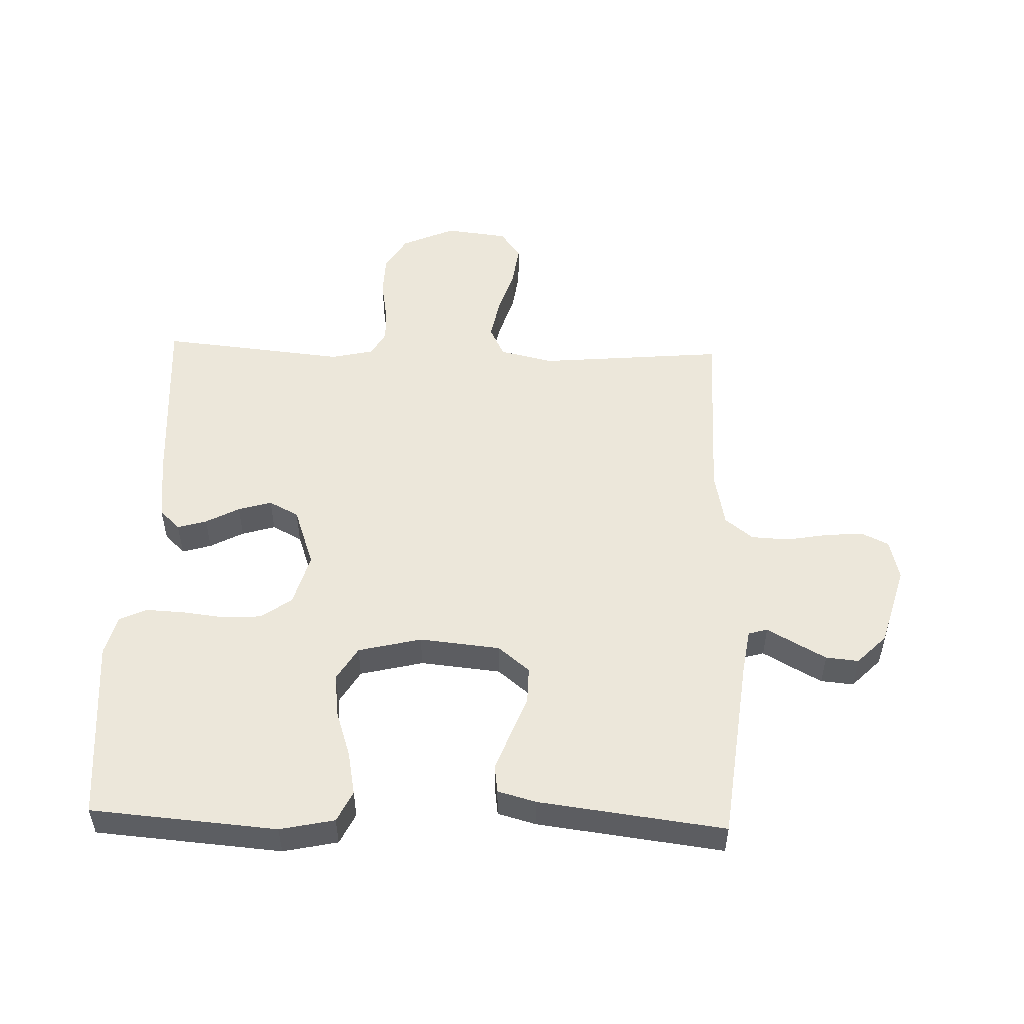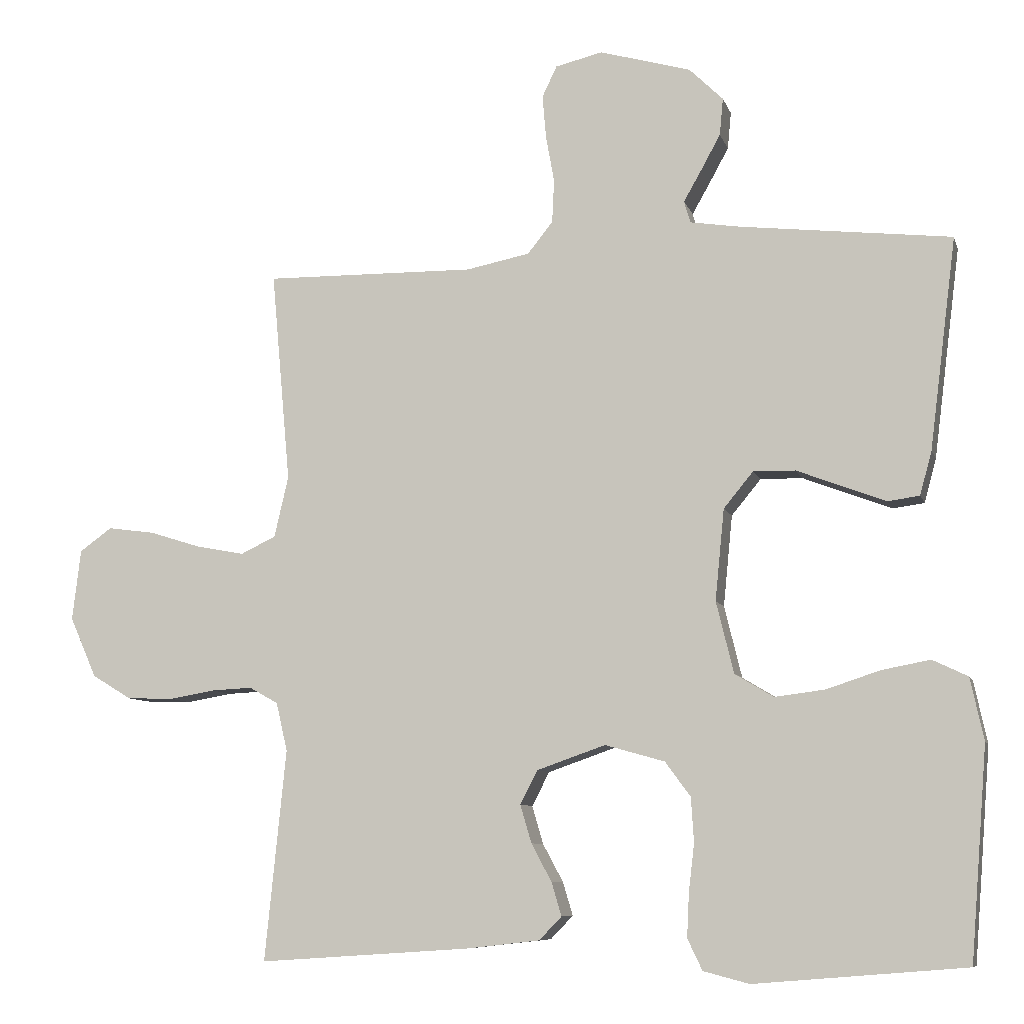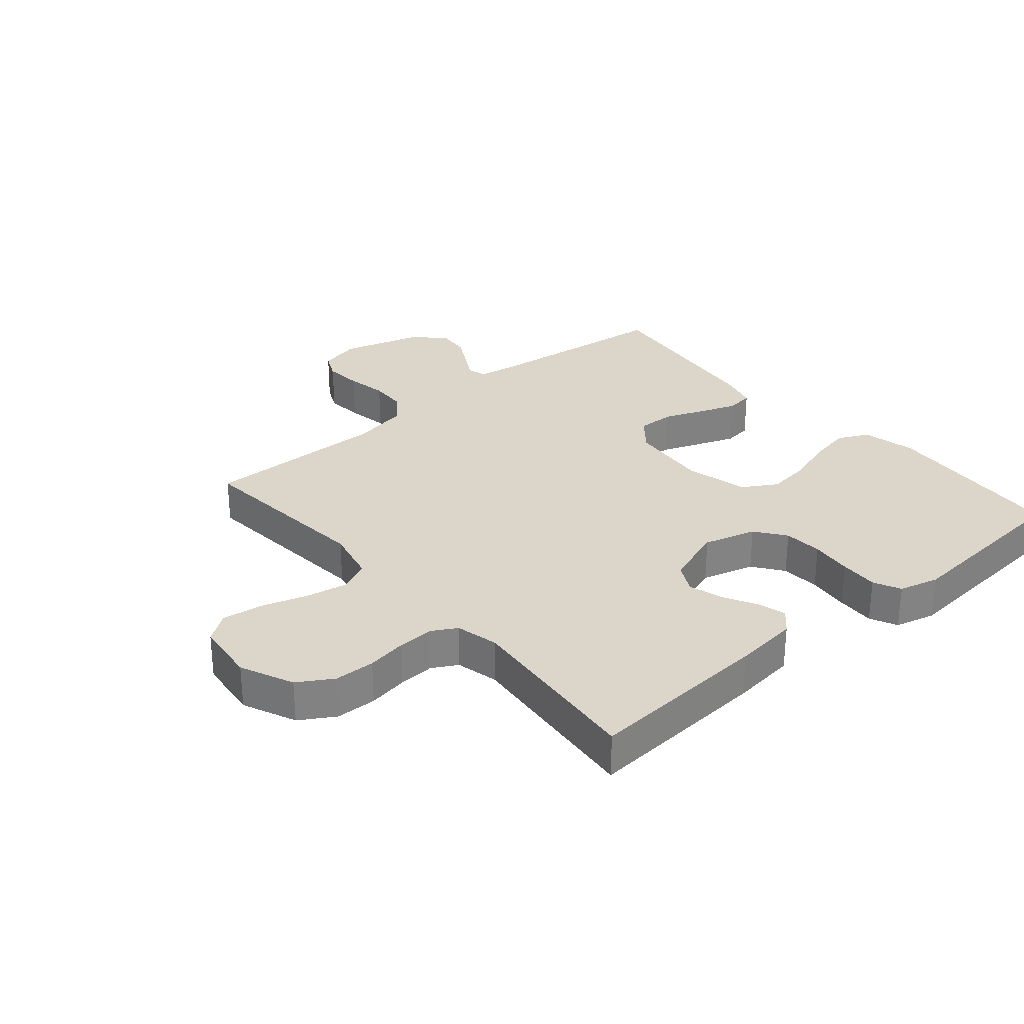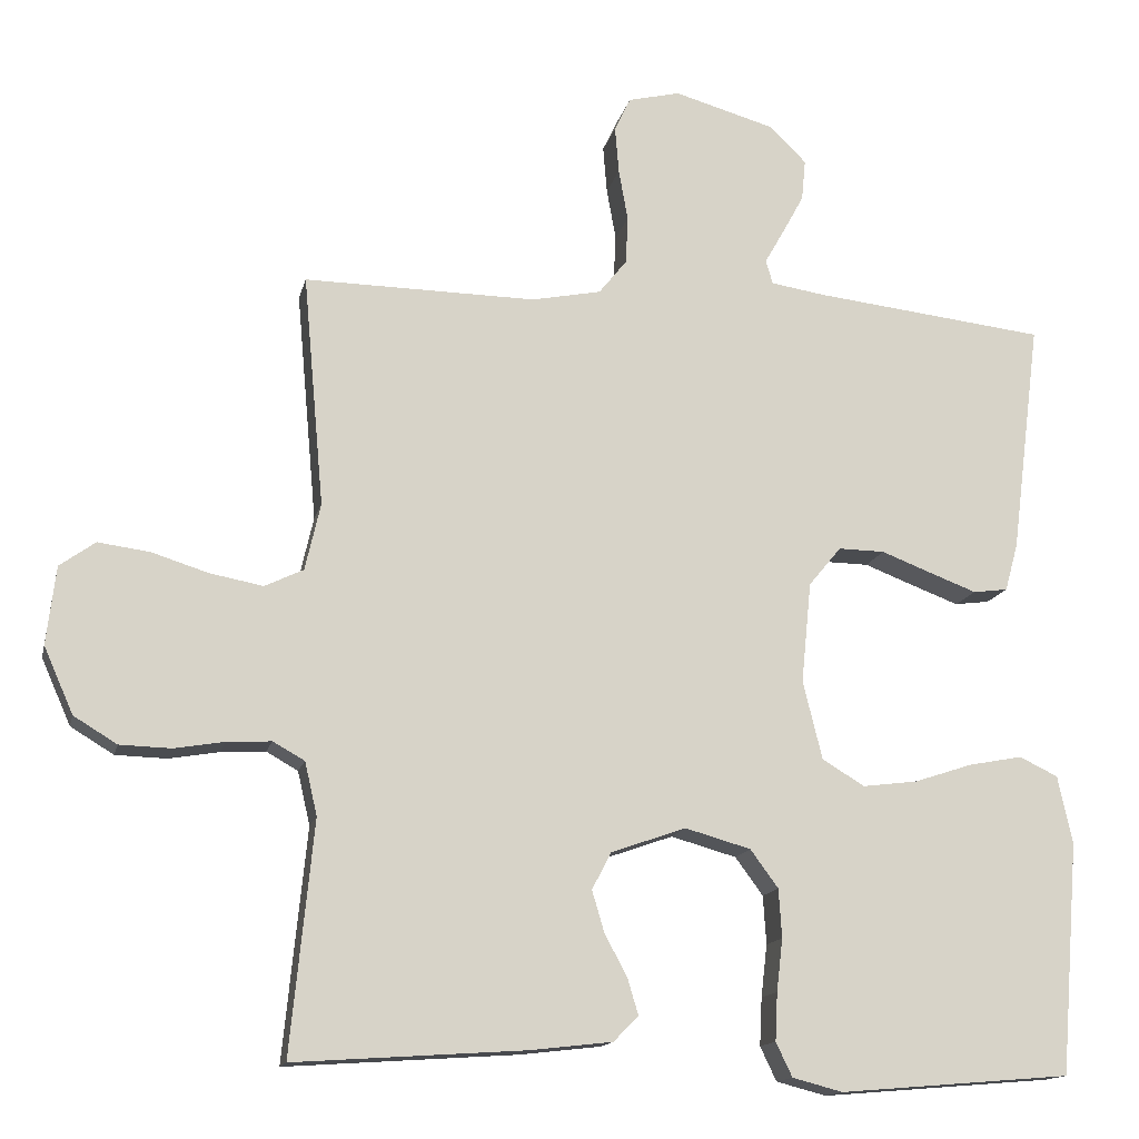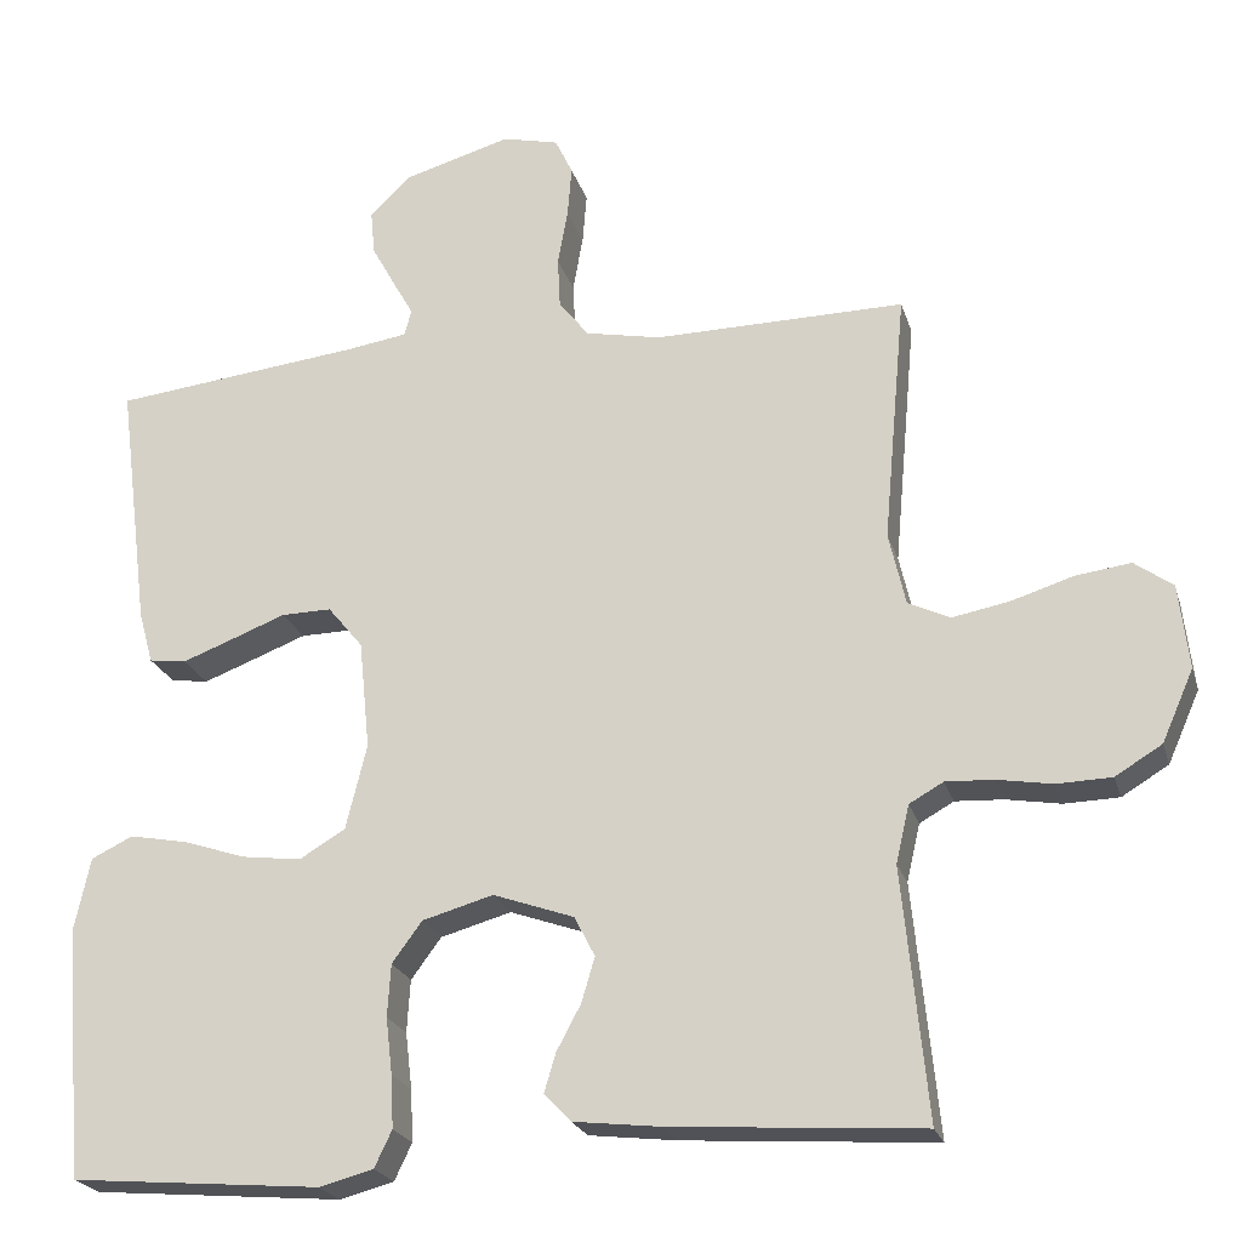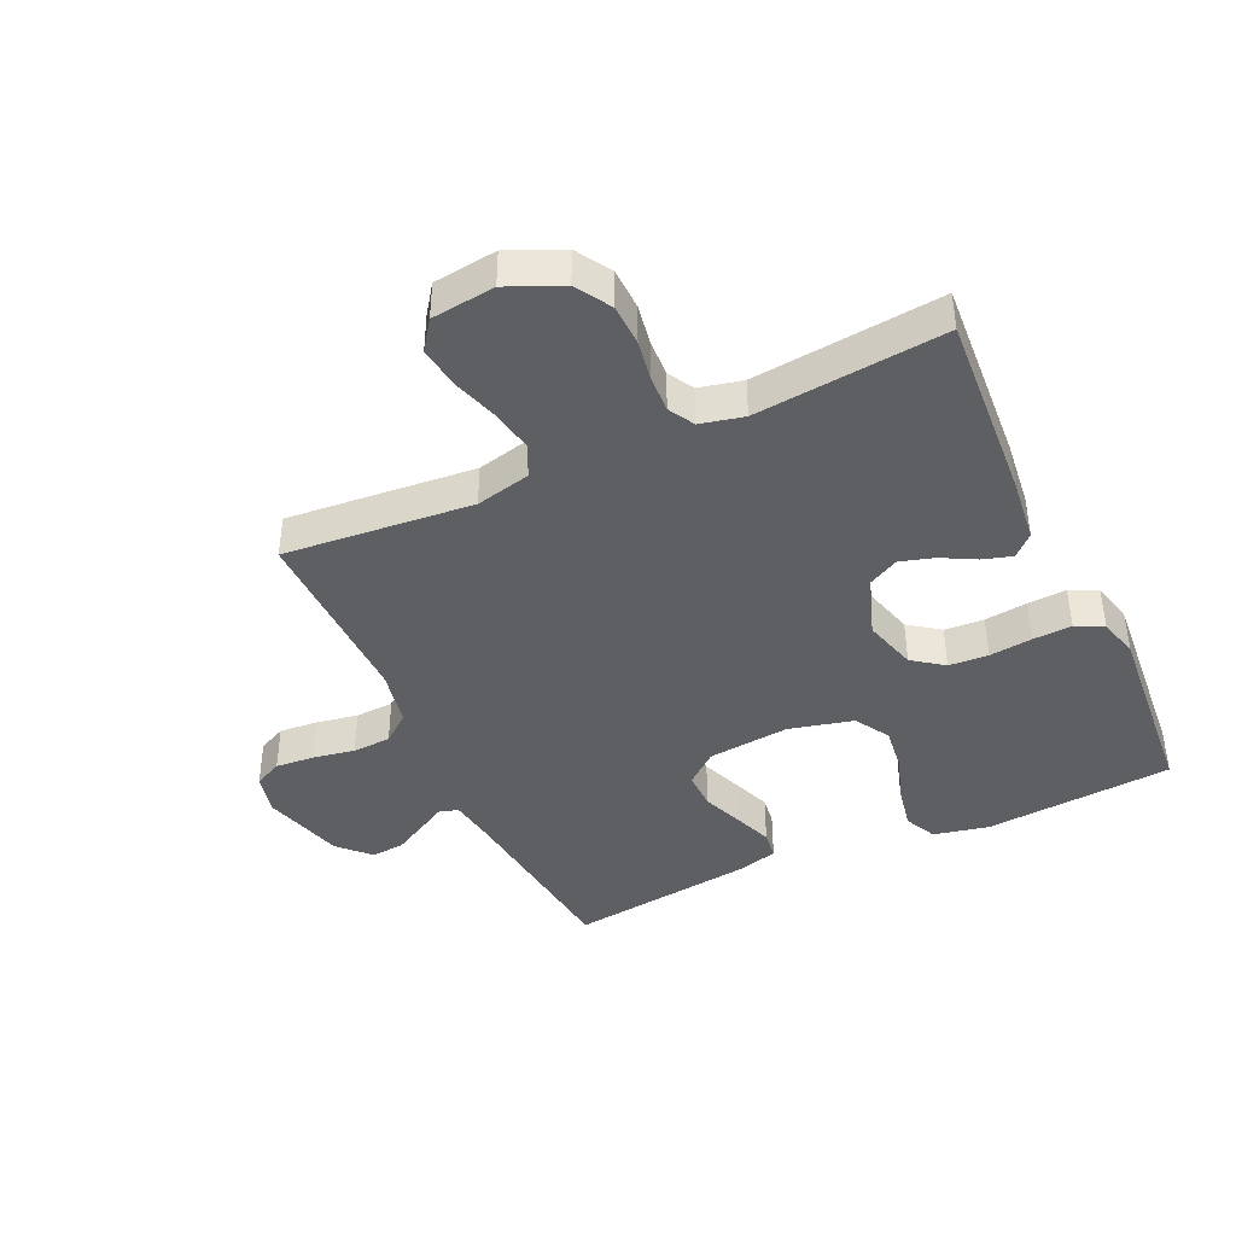
<metadata>
{"format":"obj","ext":"obj","renderer":"f3d","projection":"perspective","resolution":1024,"background":"white","views":[{"elev":51.8,"azim":-88.1,"up":"+Y"},{"elev":-8.3,"azim":-165.7,"up":"+Z"},{"elev":29.7,"azim":139.5,"up":"+Y"},{"elev":-14.4,"azim":167.5,"up":"+Z"},{"elev":-22.4,"azim":15.0,"up":"+Z"},{"elev":-41.6,"azim":114.9,"up":"+Y"}]}
</metadata>
<code>
v 0.5 0.07 -0.5
v 0.2 0.07 -0.48
v 0.095 0.07 -0.468
v 0.063 0.07 -0.435
v 0.077 0.07 -0.388
v 0.106 0.07 -0.334
v 0.122 0.07 -0.28
v 0.097 0.07 -0.232
v 0 0.07 -0.198
v -0.085 0.07 -0.222
v -0.121 0.07 -0.271
v -0.125 0.07 -0.334
v -0.117 0.07 -0.402
v -0.114 0.07 -0.464
v -0.135 0.07 -0.508
v -0.2 0.07 -0.525
v -0.5 0.07 -0.5
v -0.524 0.07 -0.2
v -0.505 0.07 -0.112
v -0.455 0.07 -0.088
v -0.386 0.07 -0.101
v -0.31 0.07 -0.126
v -0.239 0.07 -0.135
v -0.184 0.07 -0.102
v -0.159 0.07 0
v -0.172 0.07 0.13
v -0.214 0.07 0.181
v -0.274 0.07 0.18
v -0.339 0.07 0.155
v -0.4 0.07 0.132
v -0.445 0.07 0.138
v -0.462 0.07 0.2
v -0.5 0.07 0.5
v -0.2 0.07 0.534
v -0.129 0.07 0.545
v -0.12 0.07 0.576
v -0.145 0.07 0.62
v -0.173 0.07 0.671
v -0.178 0.07 0.724
v -0.13 0.07 0.771
v 0 0.07 0.808
v 0.067 0.07 0.792
v 0.088 0.07 0.748
v 0.083 0.07 0.687
v 0.071 0.07 0.62
v 0.074 0.07 0.559
v 0.11 0.07 0.514
v 0.2 0.07 0.496
v 0.5 0.07 0.5
v 0.473 0.07 0.2
v 0.493 0.07 0.113
v 0.543 0.07 0.089
v 0.612 0.07 0.102
v 0.685 0.07 0.125
v 0.752 0.07 0.134
v 0.798 0.07 0.101
v 0.81 0.07 0
v 0.772 0.07 -0.086
v 0.716 0.07 -0.12
v 0.65 0.07 -0.122
v 0.585 0.07 -0.111
v 0.527 0.07 -0.108
v 0.486 0.07 -0.131
v 0.47 0.07 -0.2
v 0.5 0 -0.5
v 0.2 0 -0.48
v 0.095 0 -0.468
v 0.063 0 -0.435
v 0.077 0 -0.388
v 0.106 0 -0.334
v 0.122 0 -0.28
v 0.097 0 -0.232
v 0 0 -0.198
v -0.085 0 -0.222
v -0.121 0 -0.271
v -0.125 0 -0.334
v -0.117 0 -0.402
v -0.114 0 -0.464
v -0.135 0 -0.508
v -0.2 0 -0.525
v -0.5 0 -0.5
v -0.524 0 -0.2
v -0.505 0 -0.112
v -0.455 0 -0.088
v -0.386 0 -0.101
v -0.31 0 -0.126
v -0.239 0 -0.135
v -0.184 0 -0.102
v -0.159 0 0
v -0.172 0 0.13
v -0.214 0 0.181
v -0.274 0 0.18
v -0.339 0 0.155
v -0.4 0 0.132
v -0.445 0 0.138
v -0.462 0 0.2
v -0.5 0 0.5
v -0.2 0 0.534
v -0.129 0 0.545
v -0.12 0 0.576
v -0.145 0 0.62
v -0.173 0 0.671
v -0.178 0 0.724
v -0.13 0 0.771
v 0 0 0.808
v 0.067 0 0.792
v 0.088 0 0.748
v 0.083 0 0.687
v 0.071 0 0.62
v 0.074 0 0.559
v 0.11 0 0.514
v 0.2 0 0.496
v 0.5 0 0.5
v 0.473 0 0.2
v 0.493 0 0.113
v 0.543 0 0.089
v 0.612 0 0.102
v 0.685 0 0.125
v 0.752 0 0.134
v 0.798 0 0.101
v 0.81 0 0
v 0.772 0 -0.086
v 0.716 0 -0.12
v 0.65 0 -0.122
v 0.585 0 -0.111
v 0.527 0 -0.108
v 0.486 0 -0.131
v 0.47 0 -0.2
f 58 59 60 61
f 58 61 62
f 57 58 62
f 56 57 62
f 53 54 55 56
f 52 53 56 62
f 51 52 62 63
f 48 49 50
f 47 48 50 51
f 42 43 44 45
f 40 41 42 45
f 40 45 46
f 39 40 46 47
f 36 37 38 39
f 31 32 33 34
f 31 34 35
f 28 29 30 31
f 28 31 35
f 27 28 35
f 26 27 35 36
f 19 20 21 22
f 19 22 23
f 18 19 23
f 17 18 23
f 16 17 23 24
f 12 13 14 15
f 12 15 16 24
f 3 4 5 6
f 3 6 7
f 64 1 2 3
f 64 3 7
f 63 64 7 8
f 51 63 8 9
f 36 39 47 51
f 25 26 36 51
f 25 51 9 10
f 11 12 24 25
f 10 11 25
f 125 124 123 122
f 126 125 122
f 126 122 121
f 126 121 120
f 120 119 118 117
f 126 120 117 116
f 127 126 116 115
f 114 113 112
f 115 114 112 111
f 109 108 107 106
f 109 106 105 104
f 110 109 104
f 111 110 104 103
f 103 102 101 100
f 98 97 96 95
f 99 98 95
f 95 94 93 92
f 99 95 92
f 99 92 91
f 100 99 91 90
f 86 85 84 83
f 87 86 83
f 87 83 82
f 87 82 81
f 88 87 81 80
f 79 78 77 76
f 88 80 79 76
f 70 69 68 67
f 71 70 67
f 67 66 65 128
f 71 67 128
f 72 71 128 127
f 73 72 127 115
f 115 111 103 100
f 115 100 90 89
f 74 73 115 89
f 89 88 76 75
f 89 75 74
f 1 65 66 2
f 2 66 67 3
f 3 67 68 4
f 4 68 69 5
f 5 69 70 6
f 6 70 71 7
f 7 71 72 8
f 8 72 73 9
f 9 73 74 10
f 10 74 75 11
f 11 75 76 12
f 12 76 77 13
f 13 77 78 14
f 14 78 79 15
f 15 79 80 16
f 16 80 81 17
f 17 81 82 18
f 18 82 83 19
f 19 83 84 20
f 20 84 85 21
f 21 85 86 22
f 22 86 87 23
f 23 87 88 24
f 24 88 89 25
f 25 89 90 26
f 26 90 91 27
f 27 91 92 28
f 28 92 93 29
f 29 93 94 30
f 30 94 95 31
f 31 95 96 32
f 32 96 97 33
f 33 97 98 34
f 34 98 99 35
f 35 99 100 36
f 36 100 101 37
f 37 101 102 38
f 38 102 103 39
f 39 103 104 40
f 40 104 105 41
f 41 105 106 42
f 42 106 107 43
f 43 107 108 44
f 44 108 109 45
f 45 109 110 46
f 46 110 111 47
f 47 111 112 48
f 48 112 113 49
f 49 113 114 50
f 50 114 115 51
f 51 115 116 52
f 52 116 117 53
f 53 117 118 54
f 54 118 119 55
f 55 119 120 56
f 56 120 121 57
f 57 121 122 58
f 58 122 123 59
f 59 123 124 60
f 60 124 125 61
f 61 125 126 62
f 62 126 127 63
f 63 127 128 64
f 64 128 65 1

</code>
